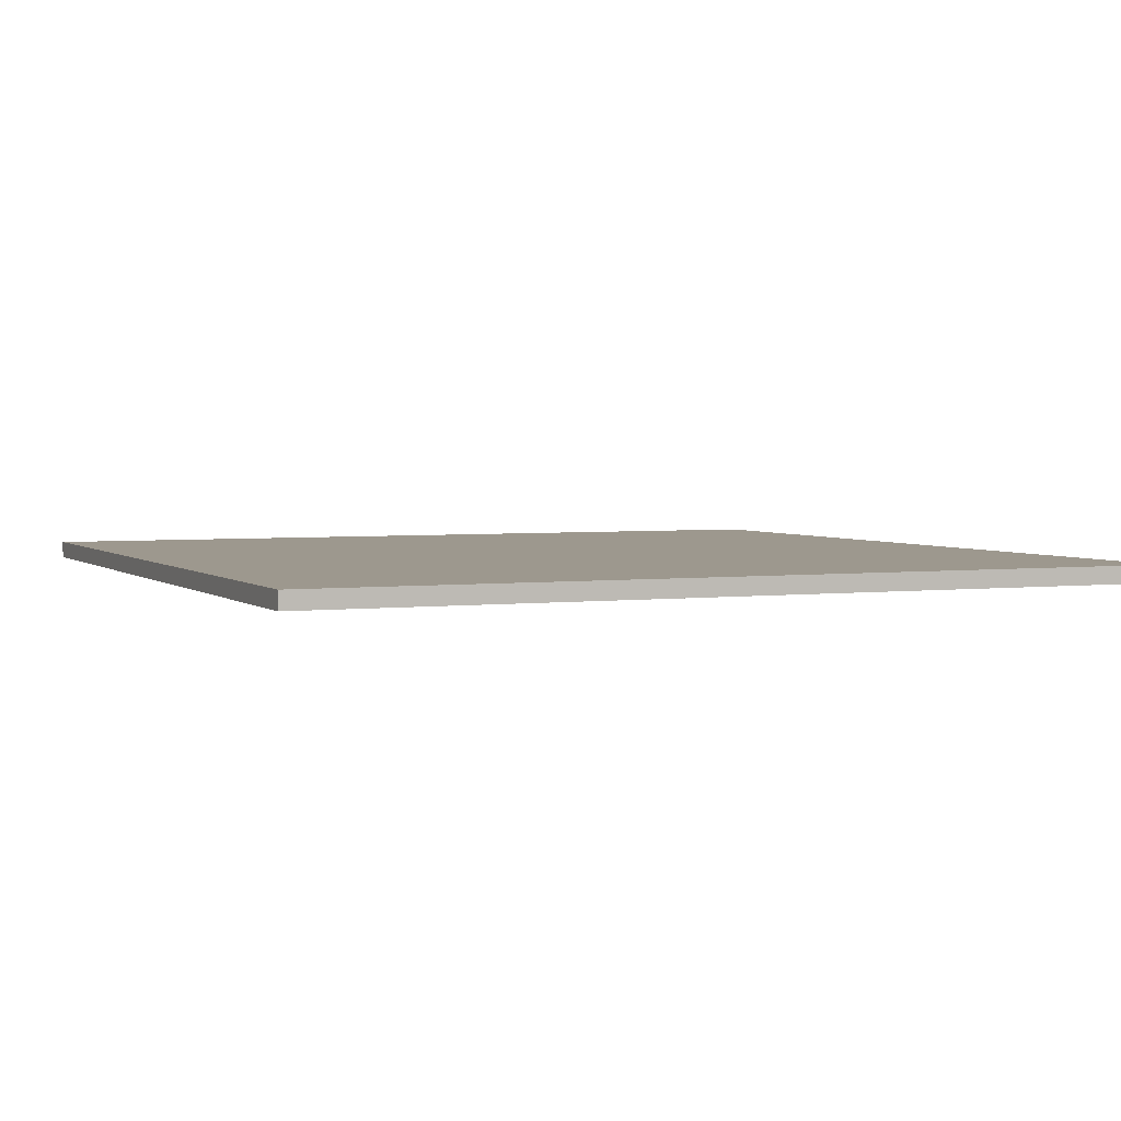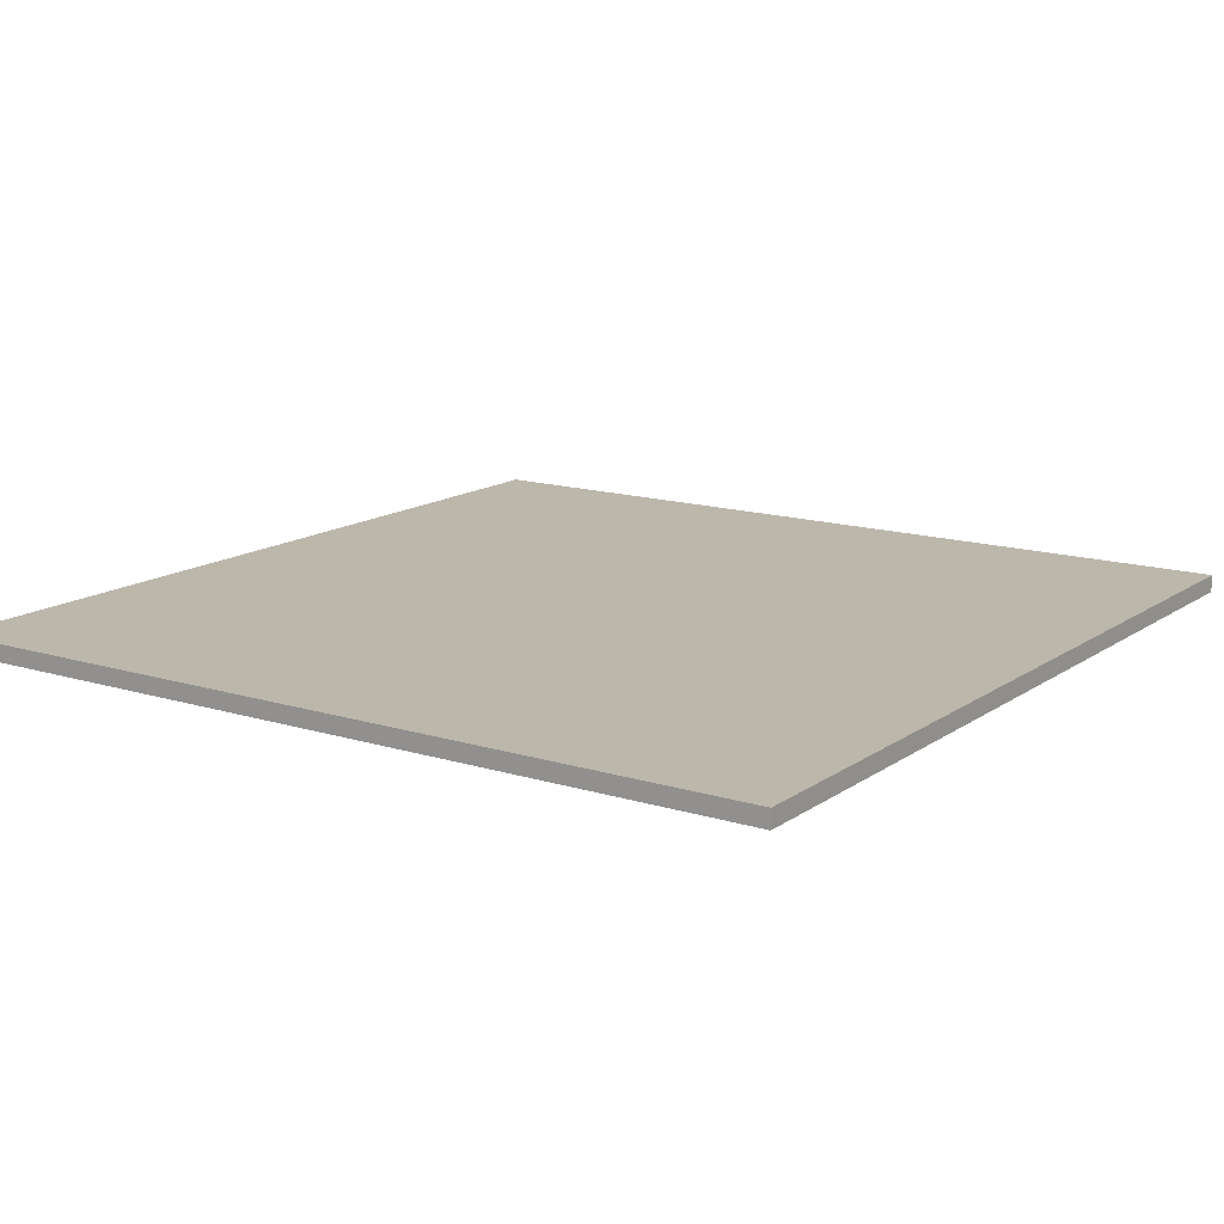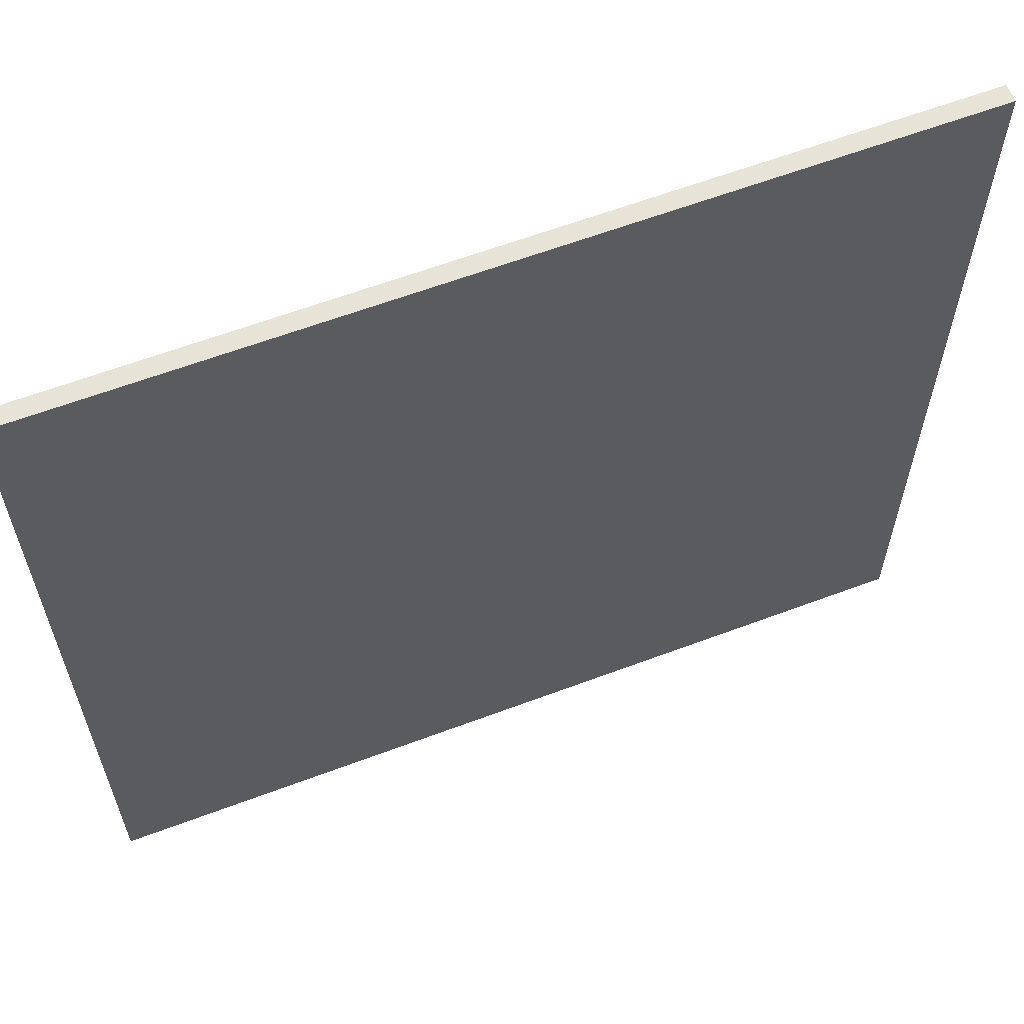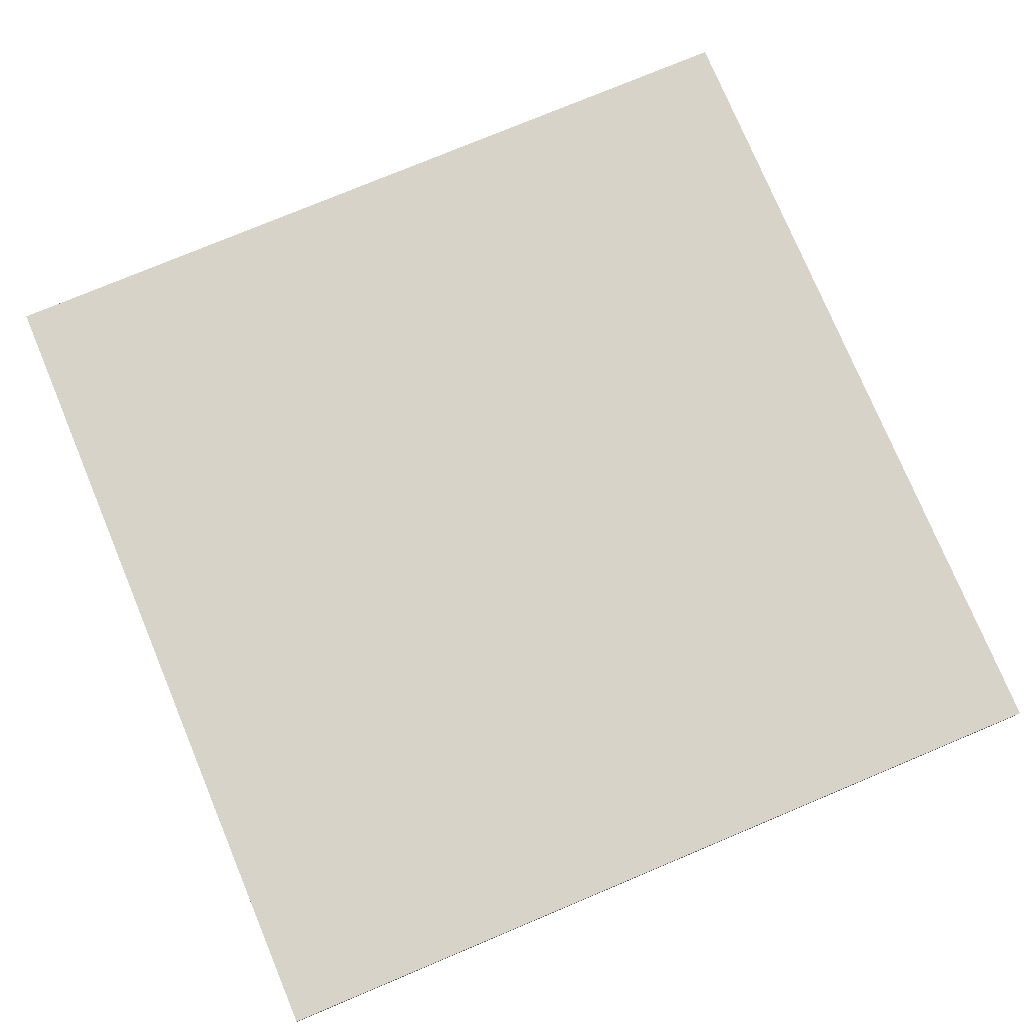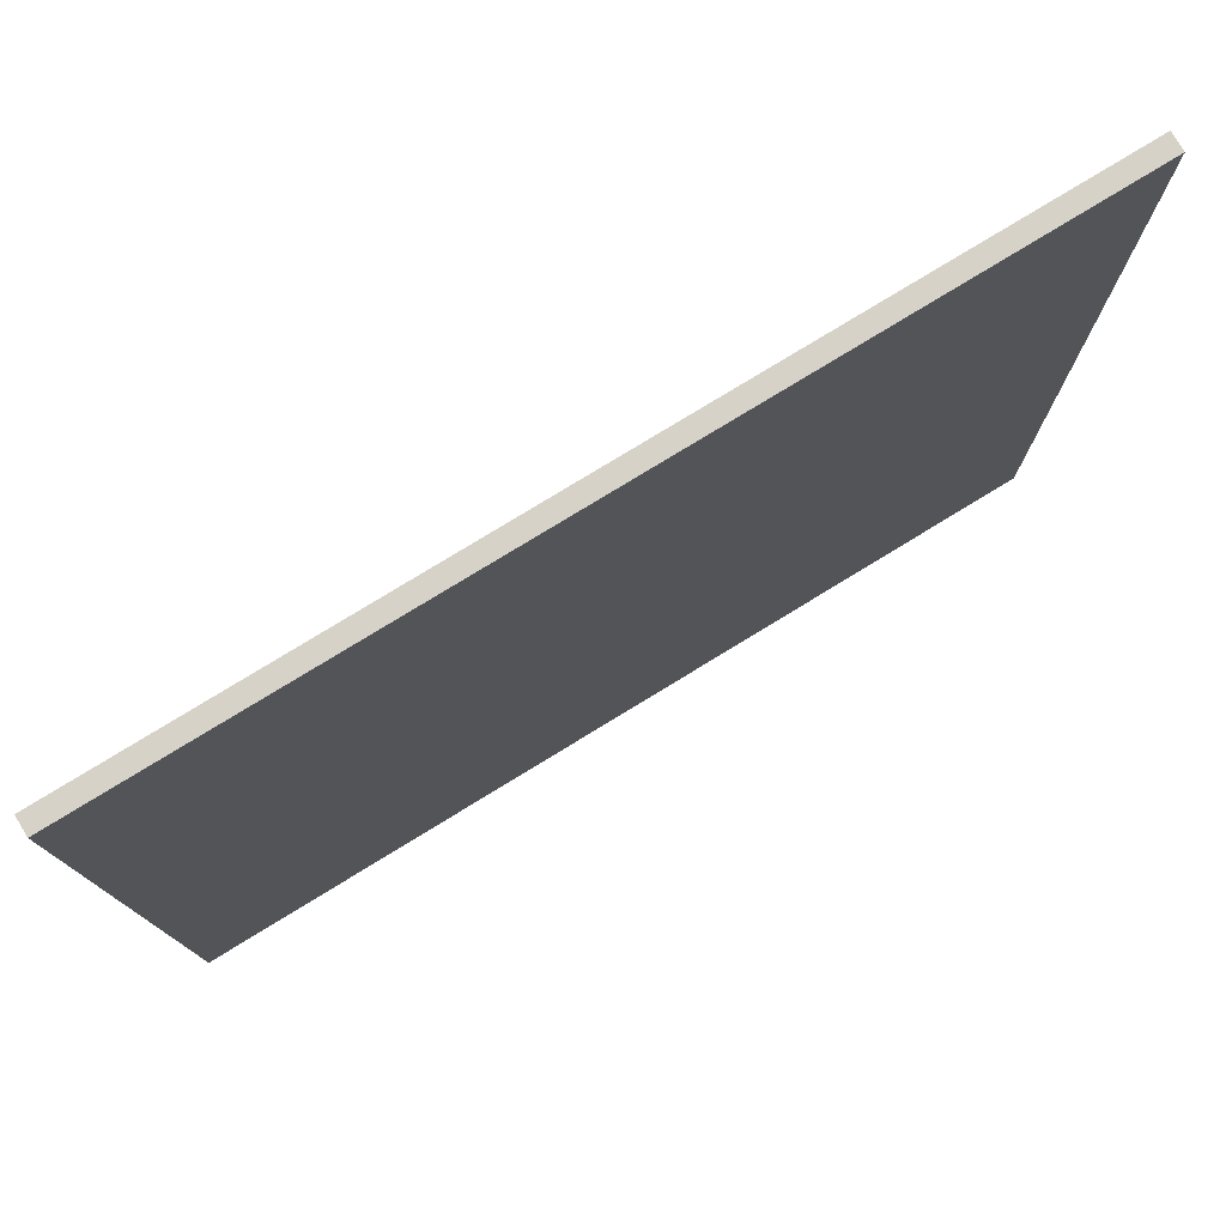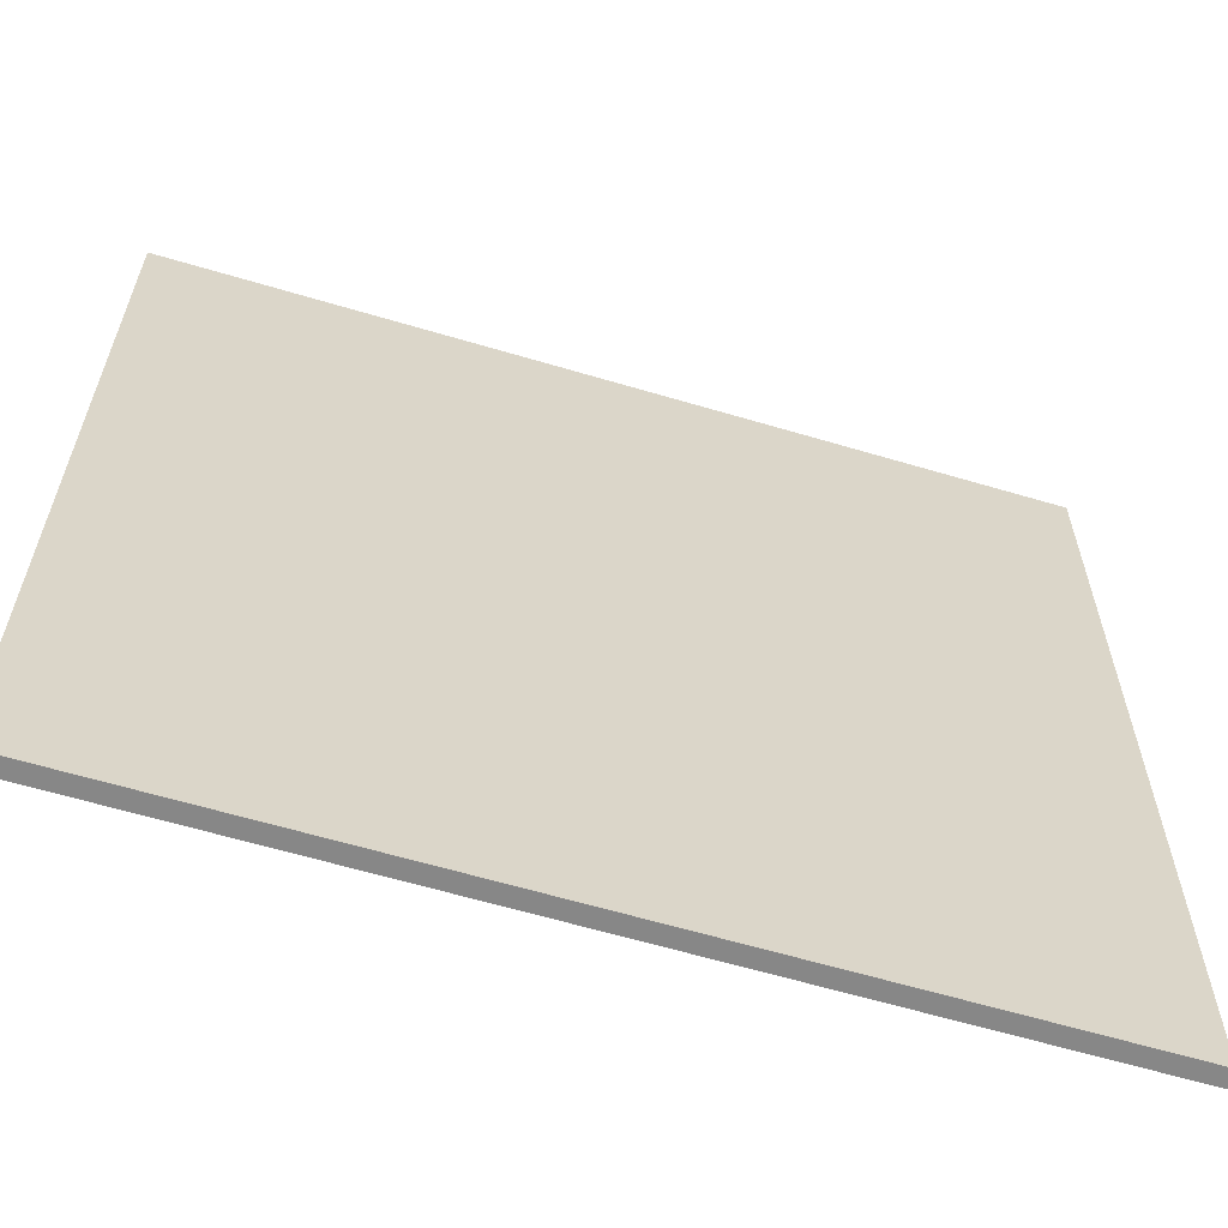
<metadata>
{"format":"obj","ext":"obj","renderer":"f3d","projection":"perspective","resolution":1024,"background":"white","views":[{"elev":3.2,"azim":156.5,"up":"+Z"},{"elev":14.4,"azim":-55.8,"up":"+Z"},{"elev":62.0,"azim":-20.9,"up":"+Y"},{"elev":76.8,"azim":67.3,"up":"+Z"},{"elev":78.3,"azim":-31.4,"up":"+Y"},{"elev":-62.3,"azim":163.2,"up":"+Y"}]}
</metadata>
<code>
o Floor_05_Cube.041
v -2.5 2.5 -0.05
v -2.5 2.5 0.05
v 2.5 2.5 -0.05
v 2.5 2.5 0.05
v -2.5 -2.5 -0.05
v -2.5 -2.5 0.05
v 2.5 -2.5 -0.05
v 2.5 -2.5 0.05
v 2.5 -1.25 -0.05
v 2.5 0 -0.05
v 2.5 1.25 -0.05
v 2.5 1.25 0.05
v 2.5 0 0.05
v 2.5 -1.25 0.05
v -2.5 1.25 -0.05
v -2.5 0 -0.05
v -2.5 -1.25 -0.05
v -2.5 -1.25 0.05
v -2.5 0 0.05
v -2.5 1.25 0.05
v 1.25 2.5 -0.05
v 0 2.5 -0.05
v -1.25 2.5 -0.05
v -1.25 2.5 0.05
v 0 2.5 0.05
v 1.25 2.5 0.05
v -1.25 -2.5 -0.05
v 0 -2.5 -0.05
v 1.25 -2.5 -0.05
v 1.25 -2.5 0.05
v 0 -2.5 0.05
v -1.25 -2.5 0.05
v 1.25 -1.25 0.05
v 0 -1.25 0.05
v -1.25 -1.25 0.05
v 1.25 0 0.05
v 0 0 0.05
v -1.25 0 0.05
v 1.25 1.25 0.05
v 0 1.25 0.05
v -1.25 1.25 0.05
v 1.25 1.25 -0.05
v 0 1.25 -0.05
v -1.25 1.25 -0.05
v 1.25 0 -0.05
v 0 0 -0.05
v -1.25 0 -0.05
v 1.25 -1.25 -0.05
v 0 -1.25 -0.05
v -1.25 -1.25 -0.05
v 1.875 2.5 0.05
v 1.875 -2.5 -0.05
v 1.875 2.5 -0.05
v 1.875 -2.5 0.05
v 1.875 -1.25 0.05
v 1.875 0 0.05
v 1.875 1.25 0.05
v 1.875 1.25 -0.05
v 1.875 0 -0.05
v 1.875 -1.25 -0.05
v 2.5 0.625 -0.05
v 2.5 0.625 0.05
v -2.5 0.625 -0.05
v -2.5 0.625 0.05
v 1.25 0.625 -0.05
v 0 0.625 -0.05
v -1.25 0.625 -0.05
v 1.25 0.625 0.05
v 0 0.625 0.05
v -1.25 0.625 0.05
v 1.875 0.625 0.05
v 1.875 0.625 -0.05
v 2.5 -0.625 -0.05
v 2.5 -0.625 0.05
v -2.5 -0.625 -0.05
v -2.5 -0.625 0.05
v 1.25 -0.625 -0.05
v 0 -0.625 -0.05
v -1.25 -0.625 -0.05
v 1.25 -0.625 0.05
v 0 -0.625 0.05
v -1.25 -0.625 0.05
v 1.875 -0.625 0.05
v 1.875 -0.625 -0.05
v 2.5 -1.875 0.05
v -2.5 -1.875 -0.05
v 2.5 -1.875 -0.05
v -2.5 -1.875 0.05
v 1.25 -1.875 0.05
v 0 -1.875 0.05
v -1.25 -1.875 0.05
v 1.25 -1.875 -0.05
v 0 -1.875 -0.05
v -1.25 -1.875 -0.05
v 1.875 -1.875 -0.05
v 1.875 -1.875 0.05
v 2.5 1.875 -0.05
v -2.5 1.875 0.05
v 2.5 1.875 0.05
v -2.5 1.875 -0.05
v 1.25 1.875 -0.05
v 0 1.875 -0.05
v -1.25 1.875 -0.05
v 1.25 1.875 0.05
v 0 1.875 0.05
v -1.25 1.875 0.05
v 1.875 1.875 0.05
v 1.875 1.875 -0.05
v 0.625 2.5 -0.05
v 0.625 2.5 0.05
v 0.625 -2.5 -0.05
v 0.625 -2.5 0.05
v 0.625 -1.25 0.05
v 0.625 0 0.05
v 0.625 1.25 0.05
v 0.625 1.25 -0.05
v 0.625 0 -0.05
v 0.625 -1.25 -0.05
v 0.625 0.625 0.05
v 0.625 0.625 -0.05
v 0.625 -0.625 0.05
v 0.625 -0.625 -0.05
v 0.625 -1.875 -0.05
v 0.625 -1.875 0.05
v 0.625 1.875 0.05
v 0.625 1.875 -0.05
v -0.625 2.5 -0.05
v -0.625 2.5 0.05
v -0.625 -2.5 -0.05
v -0.625 -2.5 0.05
v -0.625 -1.25 0.05
v -0.625 0 0.05
v -0.625 1.25 0.05
v -0.625 1.25 -0.05
v -0.625 0 -0.05
v -0.625 -1.25 -0.05
v -0.625 0.625 0.05
v -0.625 0.625 -0.05
v -0.625 -0.625 0.05
v -0.625 -0.625 -0.05
v -0.625 -1.875 -0.05
v -0.625 -1.875 0.05
v -0.625 1.875 0.05
v -0.625 1.875 -0.05
v -1.875 2.5 -0.05
v -1.875 -2.5 0.05
v -1.875 -1.25 0.05
v -1.875 0 0.05
v -1.875 1.25 0.05
v -1.875 1.25 -0.05
v -1.875 0 -0.05
v -1.875 -1.25 -0.05
v -1.875 2.5 0.05
v -1.875 -2.5 -0.05
v -1.875 0.625 -0.05
v -1.875 0.625 0.05
v -1.875 -0.625 -0.05
v -1.875 -0.625 0.05
v -1.875 -1.875 0.05
v -1.875 -1.875 -0.05
v -1.875 1.875 -0.05
v -1.875 1.875 0.05
f 51 3 53
f 85 7 87
f 146 5 154
f 98 1 100
f 154 86 160
f 153 98 162
f 147 88 159
f 148 76 158
f 149 64 156
f 150 100 161
f 151 63 155
f 152 75 157
f 88 17 86
f 76 16 75
f 64 15 63
f 99 11 97
f 62 10 61
f 74 9 73
f 60 77 84
f 118 78 122
f 136 79 140
f 59 65 72
f 117 66 120
f 135 67 138
f 58 101 108
f 116 102 126
f 134 103 144
f 57 68 71
f 115 69 119
f 133 70 137
f 56 80 83
f 114 81 121
f 132 82 139
f 55 89 96
f 113 90 124
f 131 91 142
f 51 104 107
f 110 105 125
f 128 106 143
f 52 92 95
f 111 93 123
f 129 94 141
f 54 29 52
f 112 28 111
f 130 27 129
f 153 23 145
f 128 22 127
f 110 21 109
f 8 52 7
f 7 95 87
f 4 107 99
f 14 96 85
f 13 83 74
f 12 71 62
f 11 108 97
f 10 72 61
f 9 84 73
f 26 53 21
f 61 58 11
f 62 56 13
f 137 38 132
f 119 37 114
f 71 36 56
f 138 44 134
f 120 43 116
f 72 42 58
f 12 61 11
f 19 63 16
f 155 15 150
f 156 19 148
f 73 59 10
f 74 55 14
f 139 35 131
f 121 34 113
f 83 33 55
f 140 47 135
f 122 46 117
f 84 45 59
f 13 73 10
f 18 75 17
f 157 16 151
f 158 18 147
f 85 54 8
f 87 60 9
f 141 50 136
f 123 49 118
f 95 48 60
f 142 32 130
f 124 31 112
f 96 30 54
f 6 86 5
f 159 6 146
f 160 17 152
f 14 87 9
f 97 53 3
f 99 57 12
f 143 41 133
f 125 40 115
f 107 39 57
f 144 23 127
f 126 22 109
f 108 21 53
f 4 97 3
f 161 1 145
f 162 20 149
f 20 100 15
f 101 109 21
f 104 115 39
f 89 112 30
f 92 118 48
f 77 117 45
f 80 113 33
f 65 116 42
f 68 114 36
f 25 109 22
f 30 111 29
f 29 123 92
f 26 125 104
f 33 124 89
f 36 121 80
f 39 119 68
f 42 126 101
f 45 120 65
f 48 122 77
f 102 127 22
f 105 133 40
f 90 130 31
f 93 136 49
f 78 135 46
f 81 131 34
f 66 134 43
f 69 132 37
f 24 127 23
f 31 129 28
f 28 141 93
f 25 143 105
f 34 142 90
f 37 139 81
f 40 137 69
f 43 144 102
f 46 138 66
f 49 140 78
f 106 149 41
f 103 145 23
f 94 152 50
f 91 146 32
f 82 147 35
f 79 151 47
f 70 148 38
f 67 150 44
f 2 145 1
f 50 157 79
f 47 155 67
f 44 161 103
f 41 156 70
f 38 158 82
f 35 159 91
f 24 162 106
f 27 160 94
f 32 154 27
f 51 4 3
f 85 8 7
f 146 6 5
f 98 2 1
f 154 5 86
f 153 2 98
f 147 18 88
f 148 19 76
f 149 20 64
f 150 15 100
f 151 16 63
f 152 17 75
f 88 18 17
f 76 19 16
f 64 20 15
f 99 12 11
f 62 13 10
f 74 14 9
f 60 48 77
f 118 49 78
f 136 50 79
f 59 45 65
f 117 46 66
f 135 47 67
f 58 42 101
f 116 43 102
f 134 44 103
f 57 39 68
f 115 40 69
f 133 41 70
f 56 36 80
f 114 37 81
f 132 38 82
f 55 33 89
f 113 34 90
f 131 35 91
f 51 26 104
f 110 25 105
f 128 24 106
f 52 29 92
f 111 28 93
f 129 27 94
f 54 30 29
f 112 31 28
f 130 32 27
f 153 24 23
f 128 25 22
f 110 26 21
f 8 54 52
f 7 52 95
f 4 51 107
f 14 55 96
f 13 56 83
f 12 57 71
f 11 58 108
f 10 59 72
f 9 60 84
f 26 51 53
f 61 72 58
f 62 71 56
f 137 70 38
f 119 69 37
f 71 68 36
f 138 67 44
f 120 66 43
f 72 65 42
f 12 62 61
f 19 64 63
f 155 63 15
f 156 64 19
f 73 84 59
f 74 83 55
f 139 82 35
f 121 81 34
f 83 80 33
f 140 79 47
f 122 78 46
f 84 77 45
f 13 74 73
f 18 76 75
f 157 75 16
f 158 76 18
f 85 96 54
f 87 95 60
f 141 94 50
f 123 93 49
f 95 92 48
f 142 91 32
f 124 90 31
f 96 89 30
f 6 88 86
f 159 88 6
f 160 86 17
f 14 85 87
f 97 108 53
f 99 107 57
f 143 106 41
f 125 105 40
f 107 104 39
f 144 103 23
f 126 102 22
f 108 101 21
f 4 99 97
f 161 100 1
f 162 98 20
f 20 98 100
f 101 126 109
f 104 125 115
f 89 124 112
f 92 123 118
f 77 122 117
f 80 121 113
f 65 120 116
f 68 119 114
f 25 110 109
f 30 112 111
f 29 111 123
f 26 110 125
f 33 113 124
f 36 114 121
f 39 115 119
f 42 116 126
f 45 117 120
f 48 118 122
f 102 144 127
f 105 143 133
f 90 142 130
f 93 141 136
f 78 140 135
f 81 139 131
f 66 138 134
f 69 137 132
f 24 128 127
f 31 130 129
f 28 129 141
f 25 128 143
f 34 131 142
f 37 132 139
f 40 133 137
f 43 134 144
f 46 135 138
f 49 136 140
f 106 162 149
f 103 161 145
f 94 160 152
f 91 159 146
f 82 158 147
f 79 157 151
f 70 156 148
f 67 155 150
f 2 153 145
f 50 152 157
f 47 151 155
f 44 150 161
f 41 149 156
f 38 148 158
f 35 147 159
f 24 153 162
f 27 154 160
f 32 146 154

</code>
